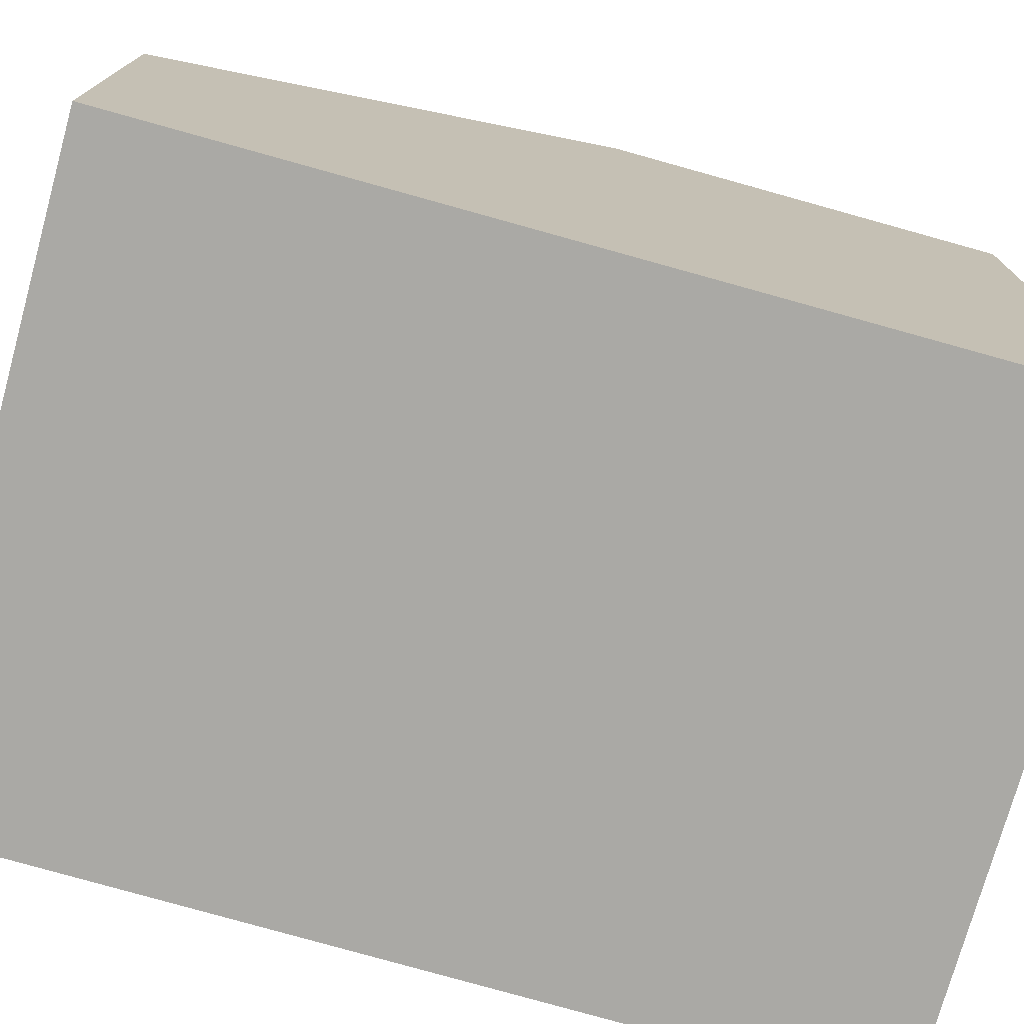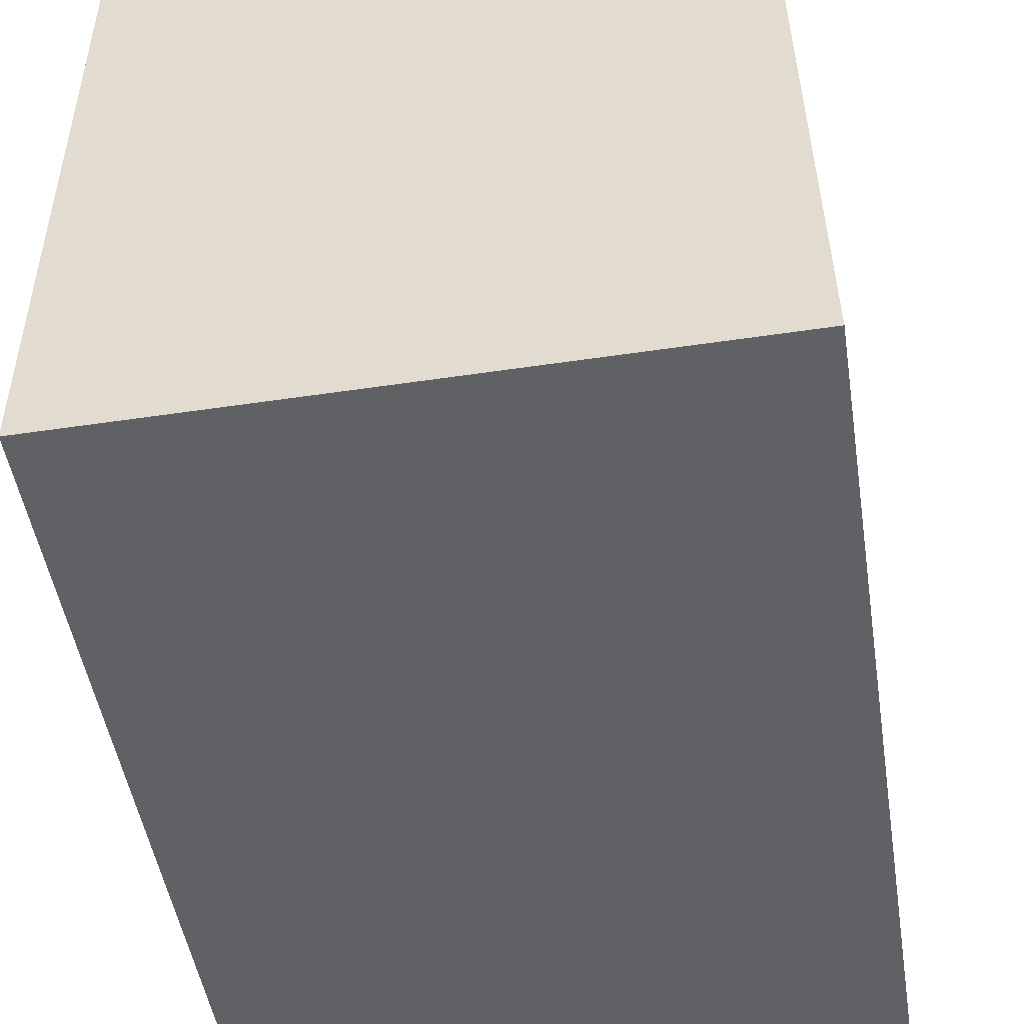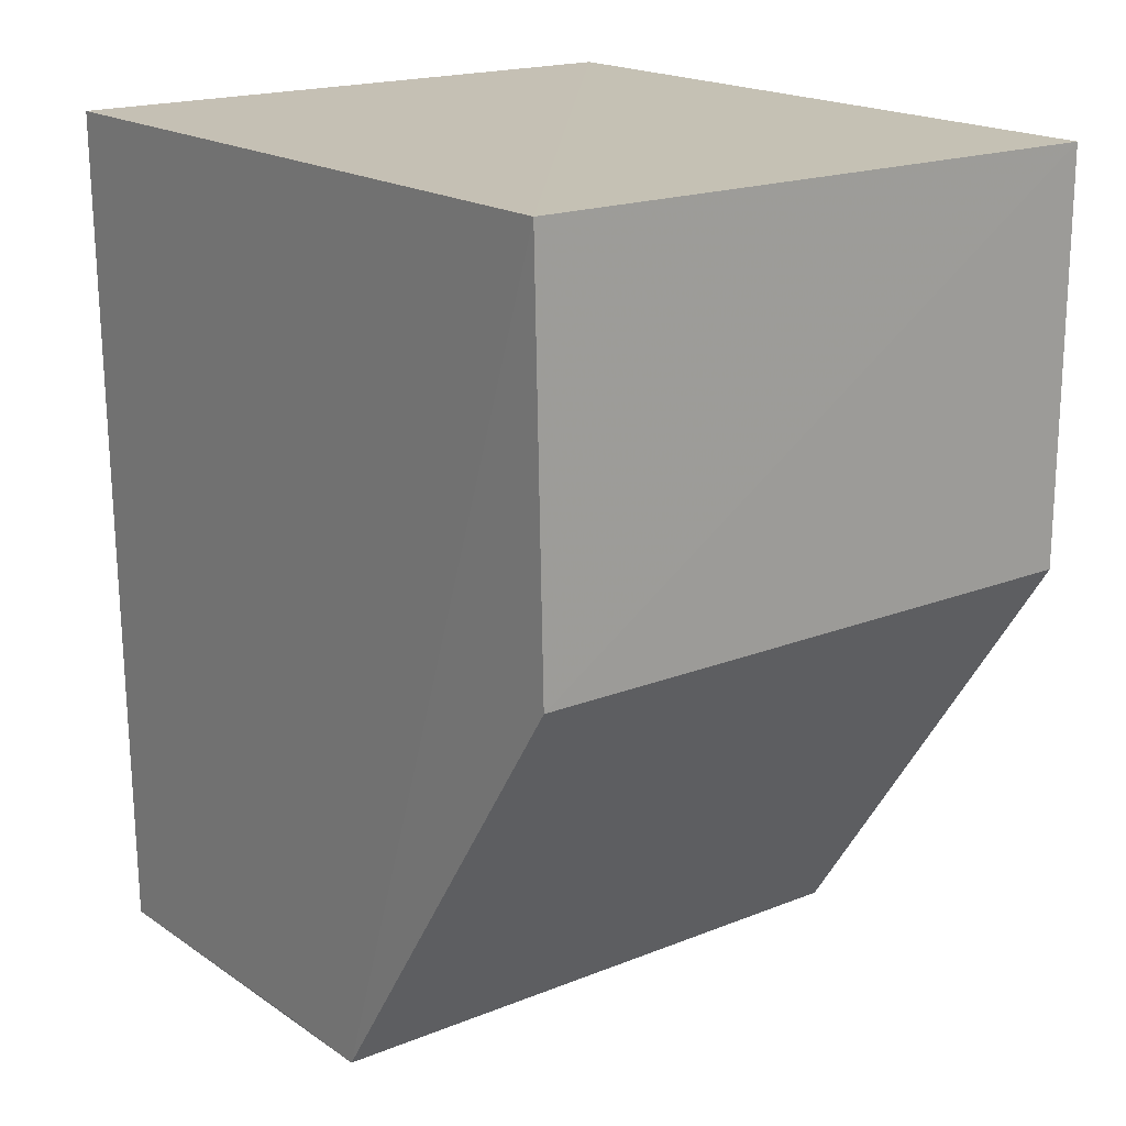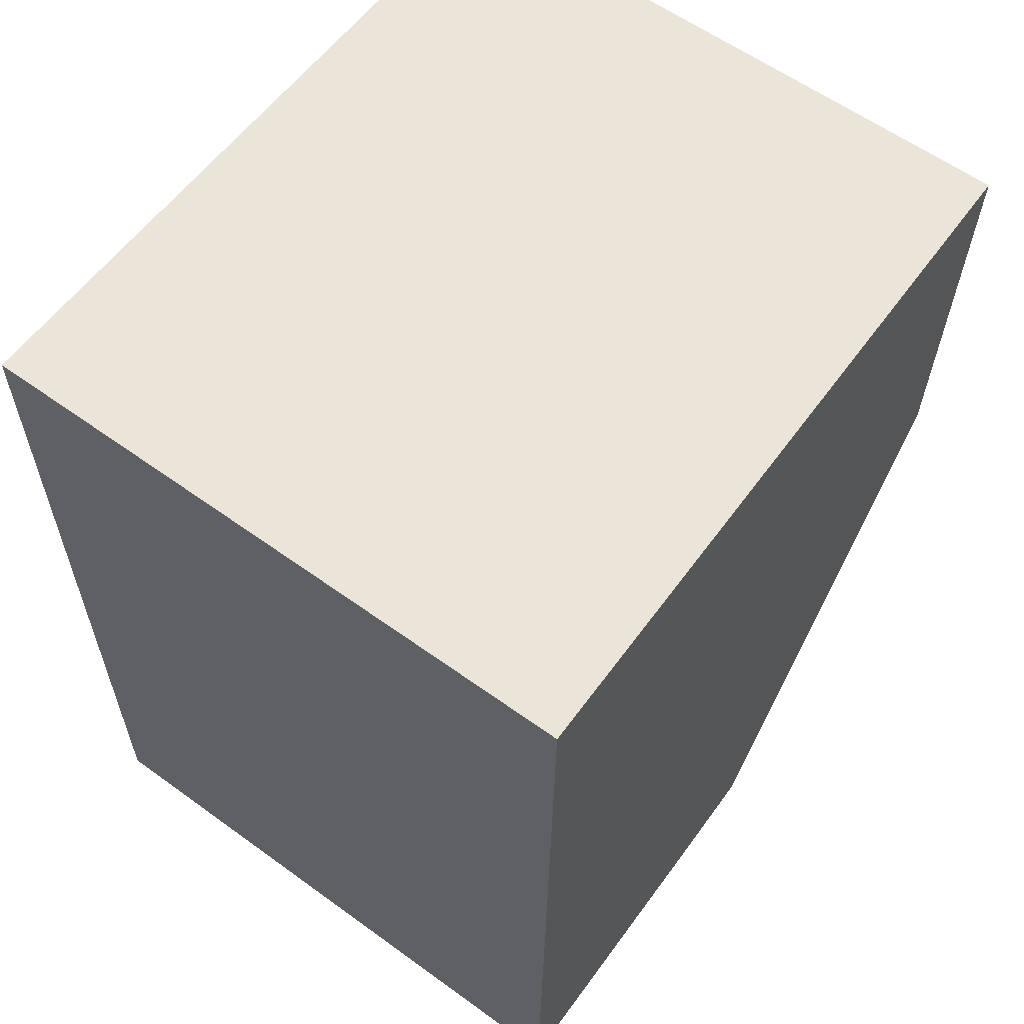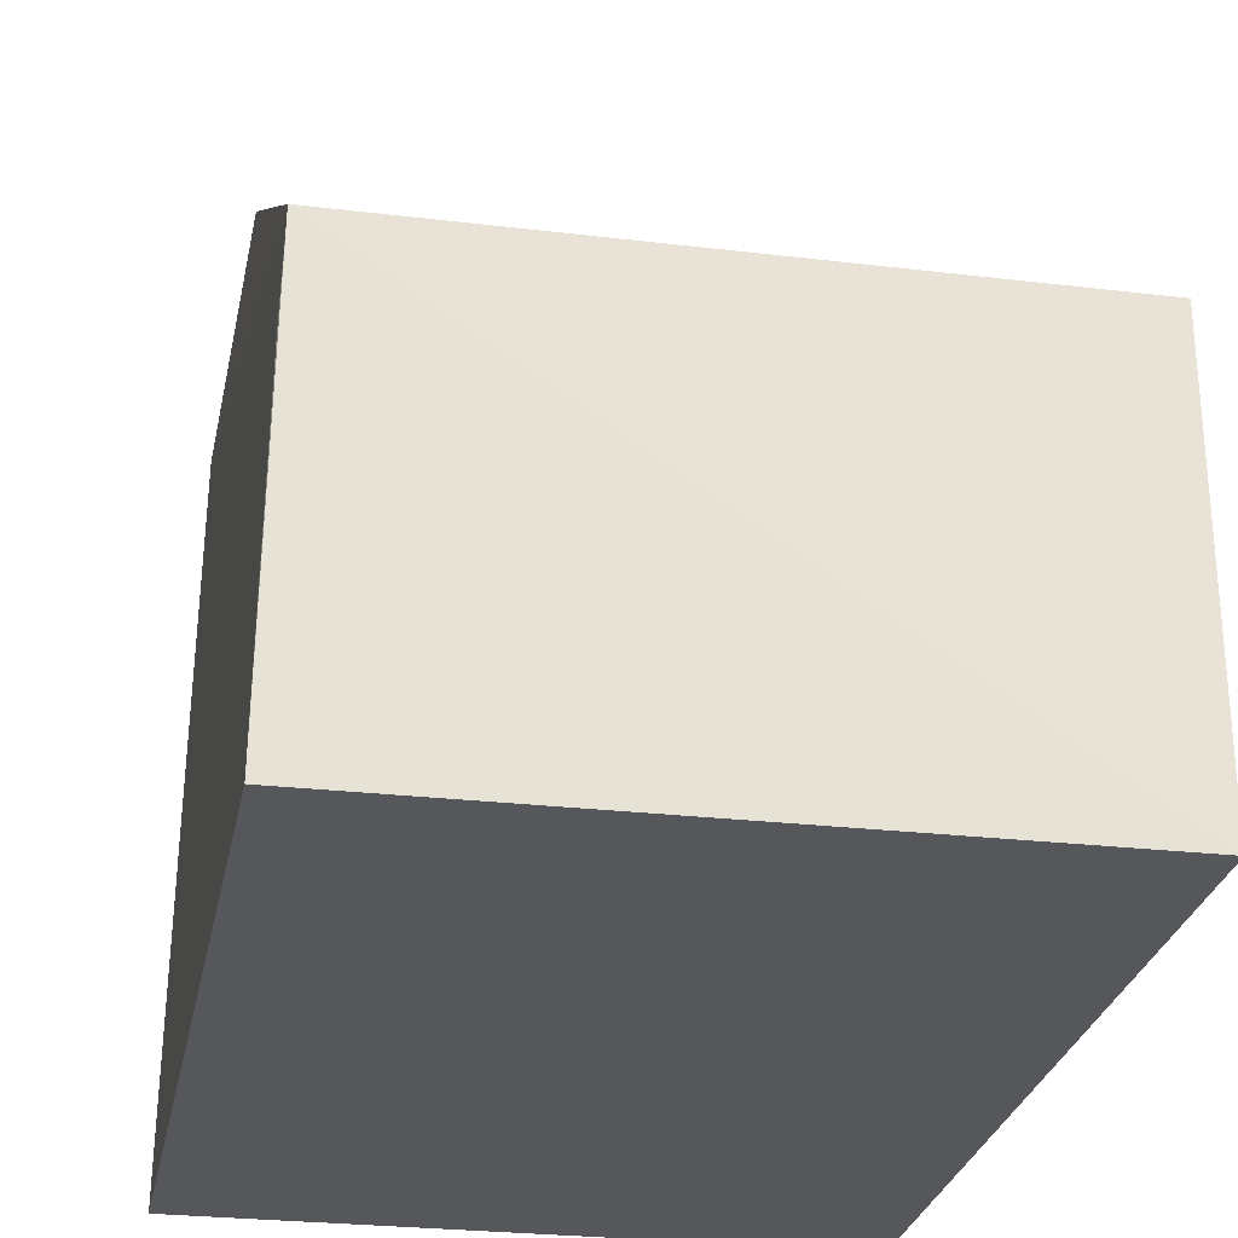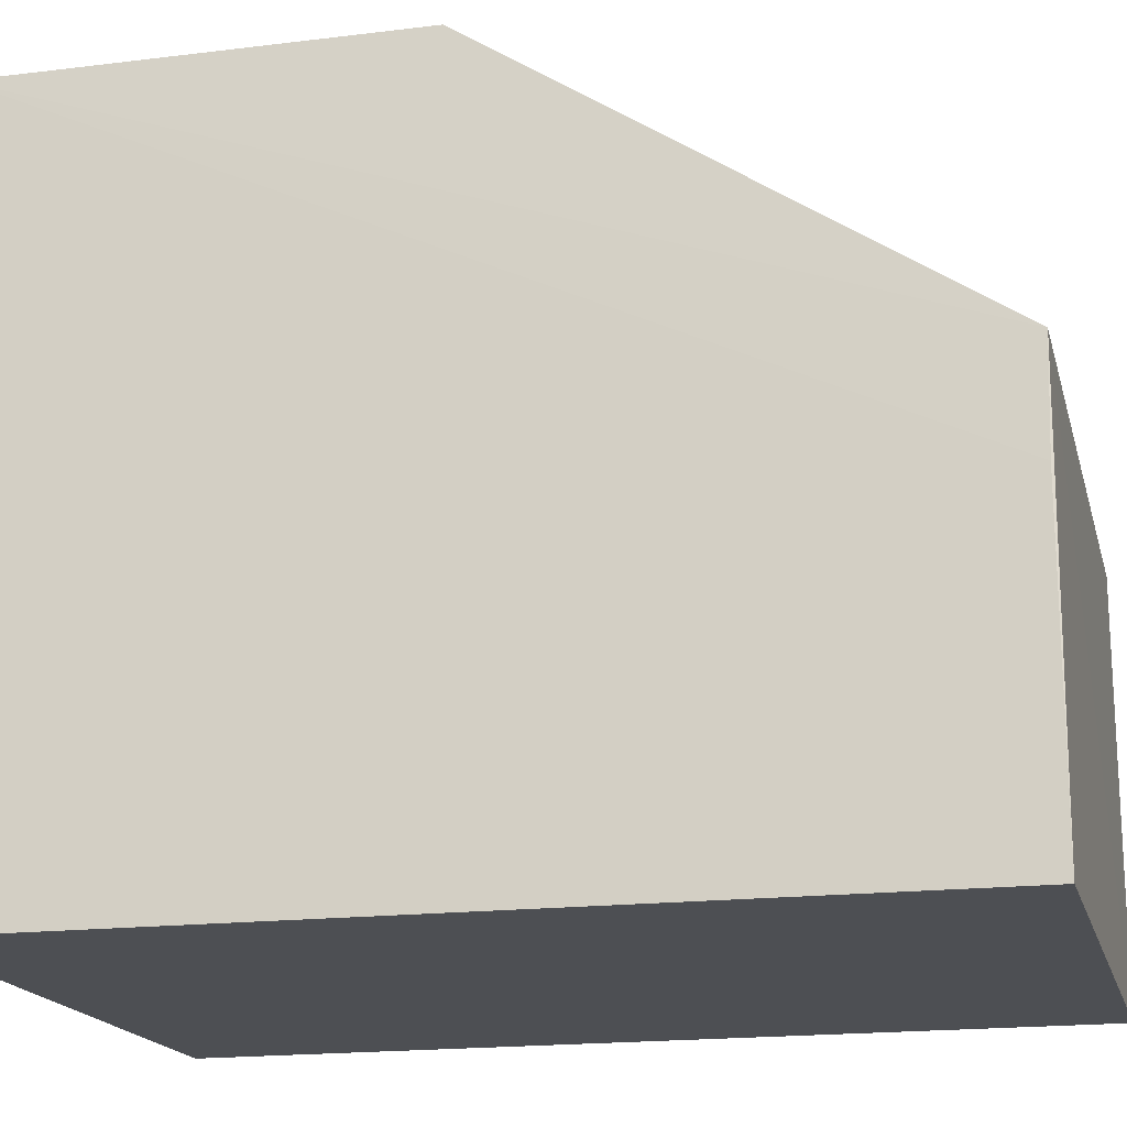
<metadata>
{"format":"obj","ext":"obj","renderer":"f3d","projection":"perspective","resolution":1024,"background":"white","views":[{"elev":-75.3,"azim":-105.6,"up":"+Y"},{"elev":-49.6,"azim":9.4,"up":"+Y"},{"elev":18.5,"azim":142.4,"up":"+Z"},{"elev":59.5,"azim":36.6,"up":"+Z"},{"elev":-27.4,"azim":169.5,"up":"+Y"},{"elev":-18.0,"azim":103.9,"up":"+Y"}]}
</metadata>
<code>
v 0.03016 0.01588 0.05614
v 0.03038 0.0003596 0.05613
v 0.03007 0.009266 0.03722
v 0.0168 0.009268 0.03722
v 0.0168 0.000376 0.05612
v 0.03019 0.0003471 0.03727
v 0.0168 0.01594 0.04722
v 0.0168 0.000376 0.03722
v 0.03011 0.007025 0.03728
v 0.03001 0.01593 0.04723
v 0.0168 0.01594 0.05612
f 5 2 1
f 6 2 5
f 7 3 4
f 7 4 5
f 8 4 3
f 8 3 6
f 8 6 5
f 8 5 4
f 9 1 2
f 9 2 6
f 9 6 3
f 9 3 1
f 10 1 3
f 10 3 7
f 11 7 5
f 11 5 1
f 11 10 7
f 11 1 10

</code>
